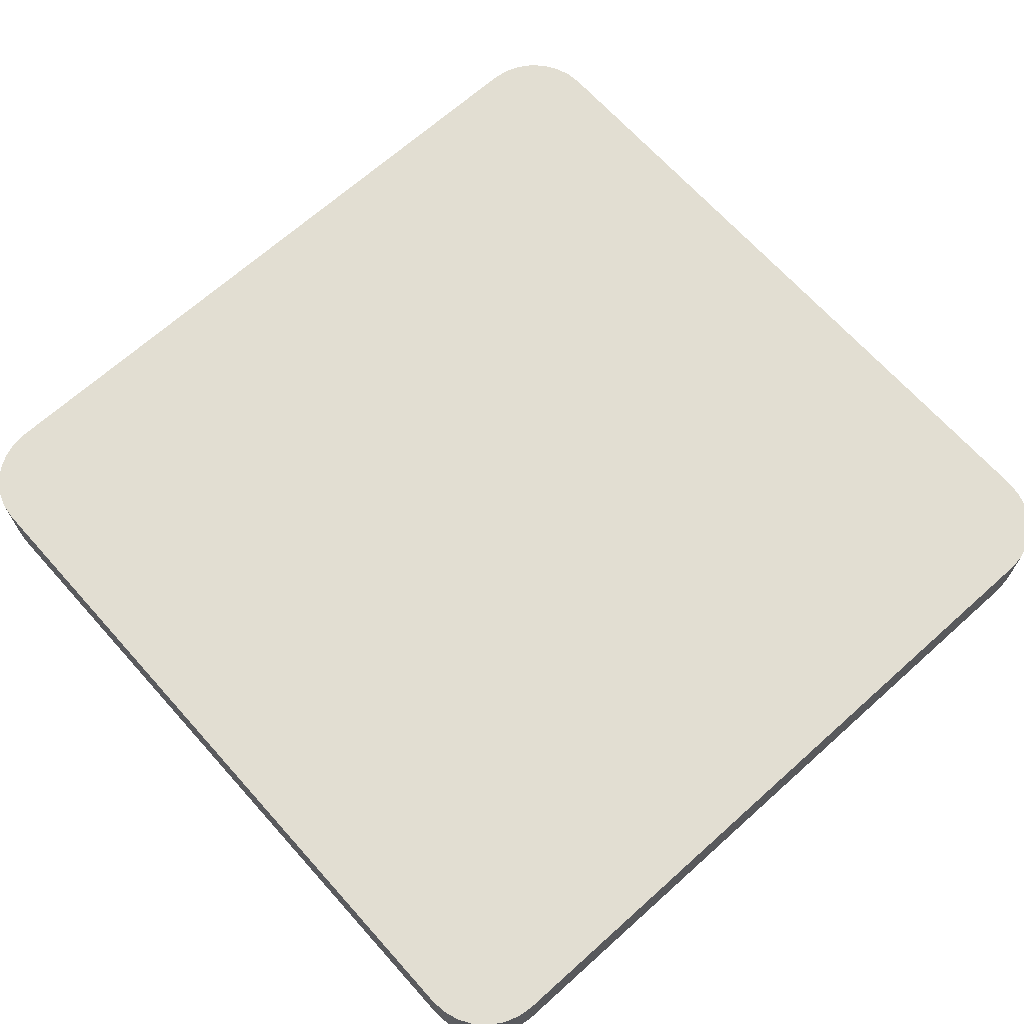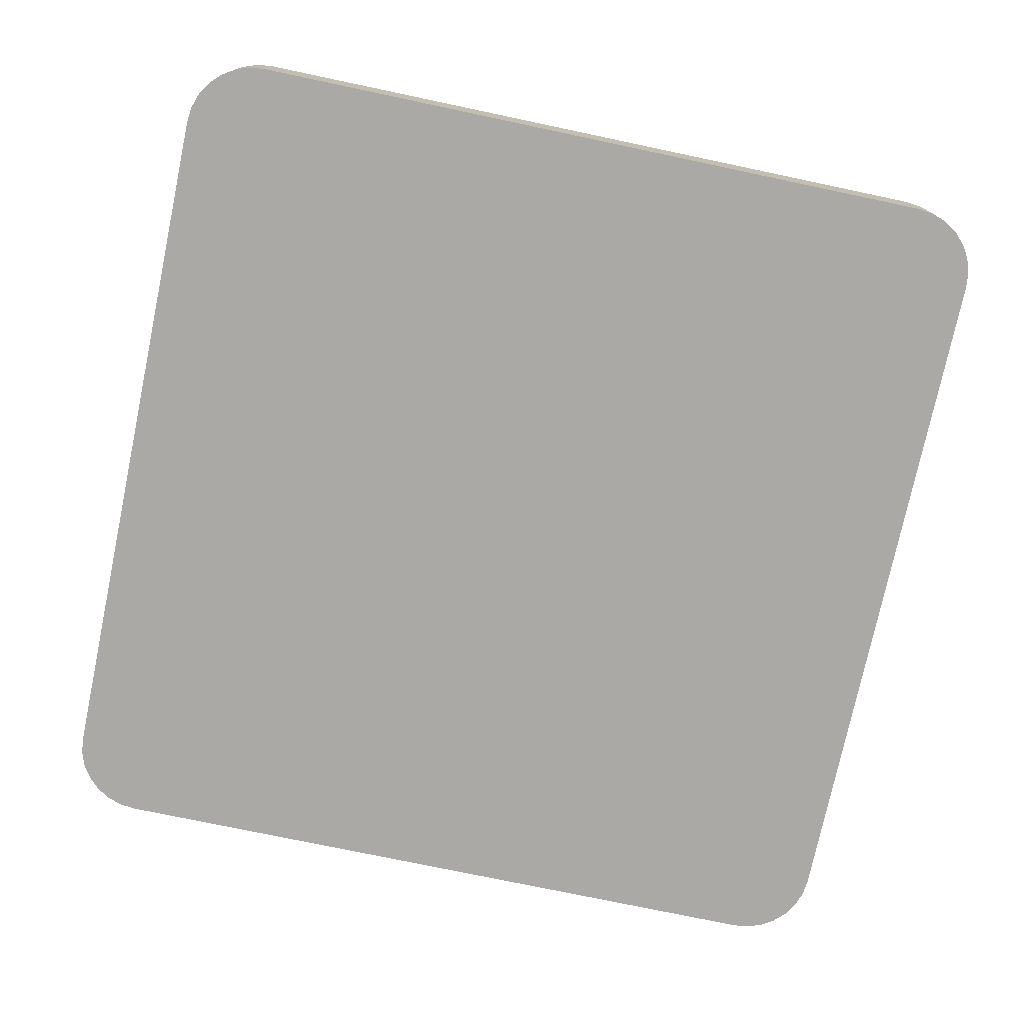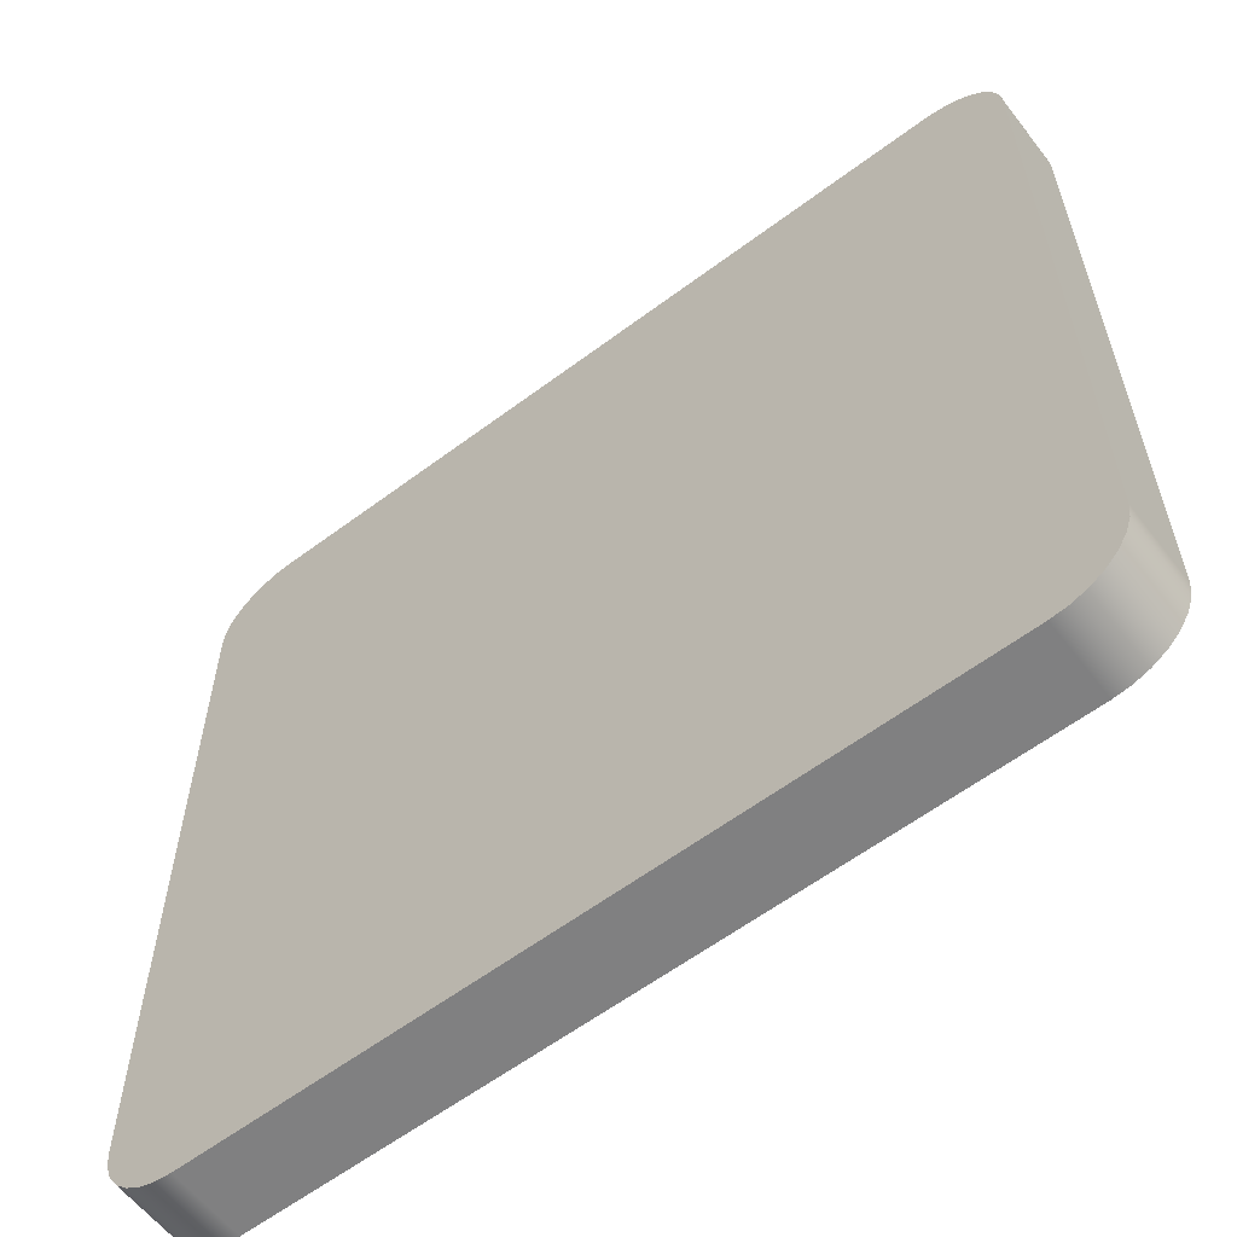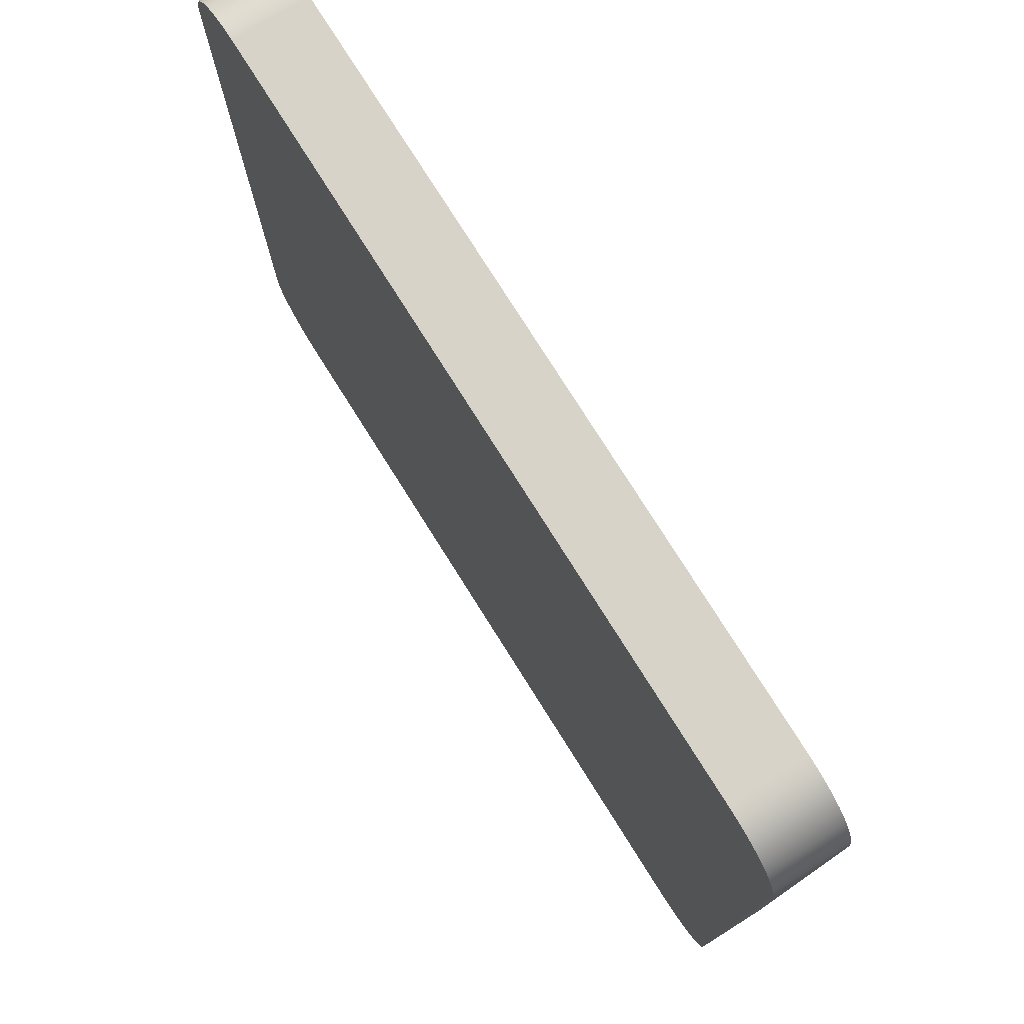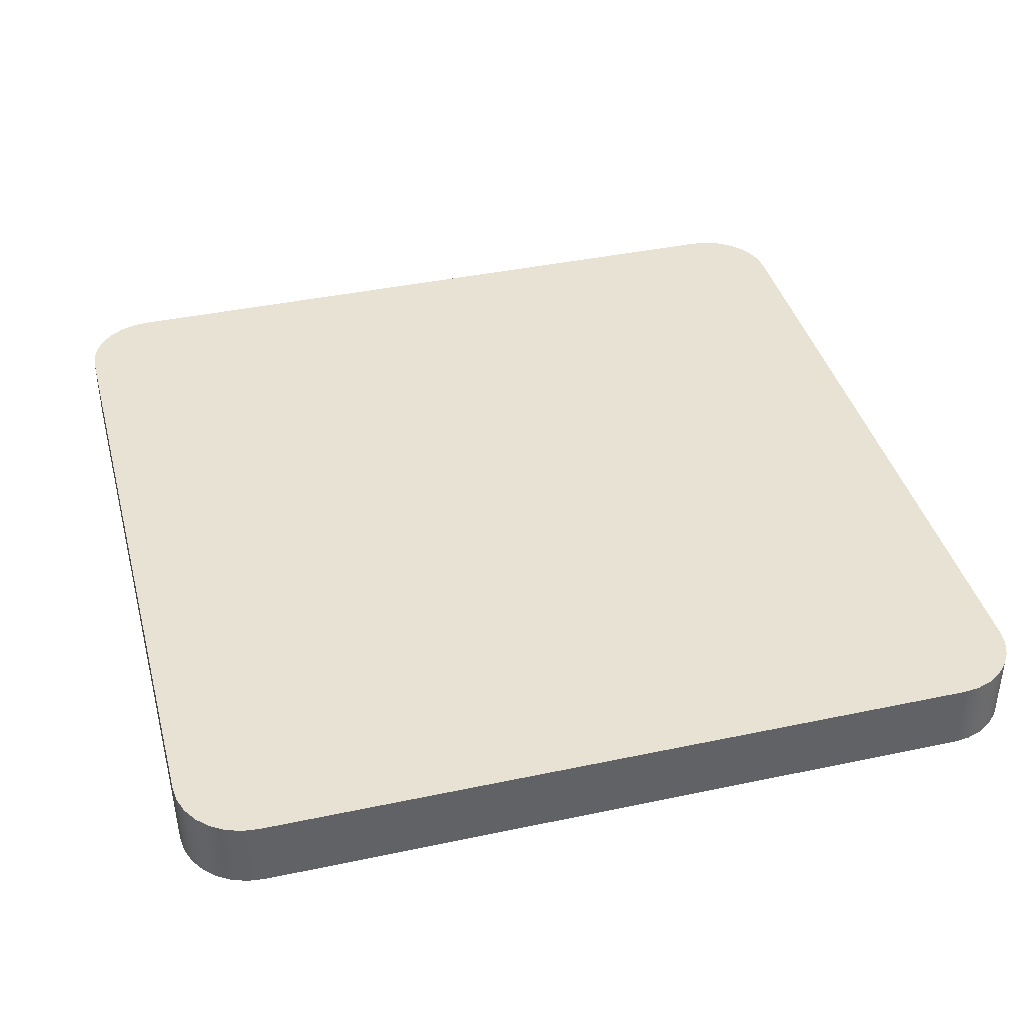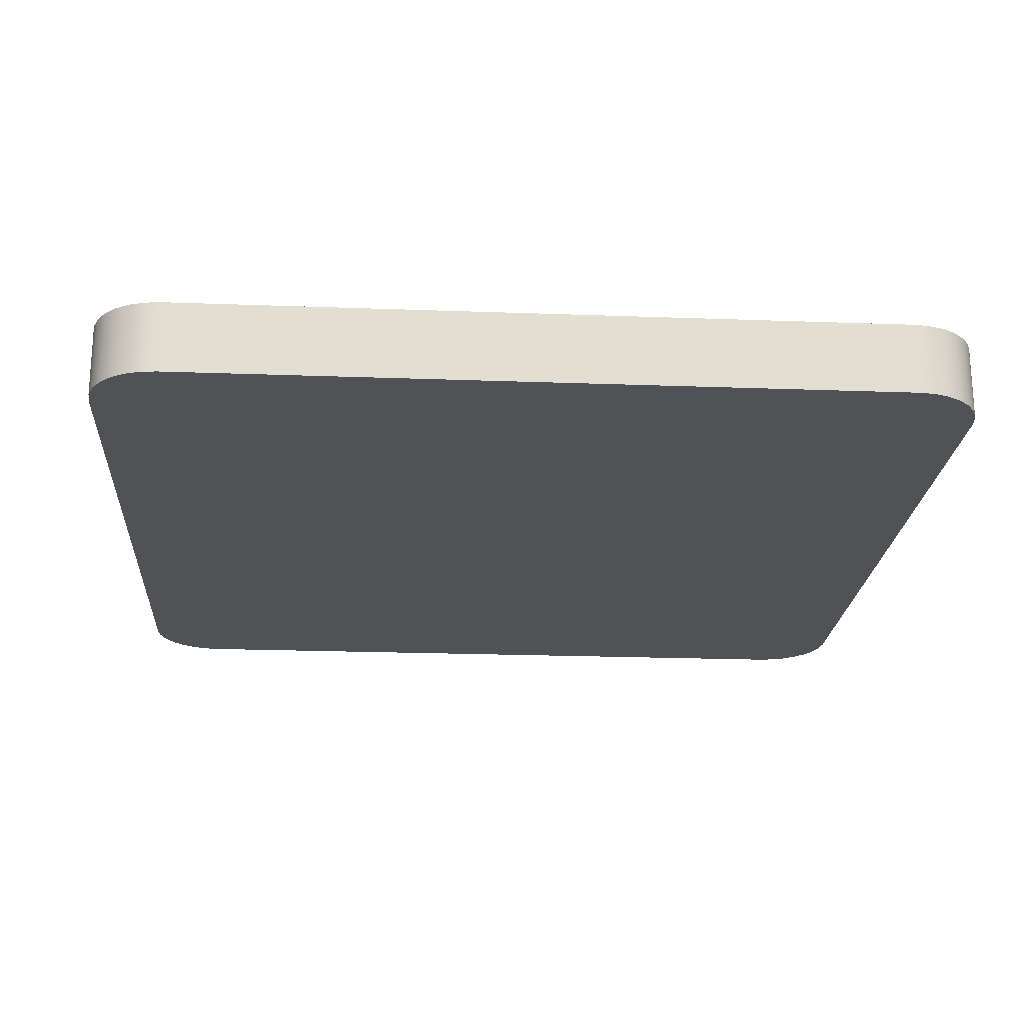
<metadata>
{"format":"obj","ext":"obj","renderer":"f3d","projection":"perspective","resolution":1024,"background":"white","views":[{"elev":67.8,"azim":48.1,"up":"+Y"},{"elev":-75.5,"azim":78.1,"up":"+Y"},{"elev":-60.0,"azim":37.5,"up":"+Z"},{"elev":77.1,"azim":57.8,"up":"+Z"},{"elev":39.9,"azim":-104.7,"up":"+Y"},{"elev":-21.2,"azim":-93.8,"up":"+Y"}]}
</metadata>
<code>
v 15 0 12.5
v 15 0 -12.5
v 15 2.5 -12.5
v 15 2.5 12.5
v 12.5 0 15
v 13.06 0 14.94
v 13.58 0 14.75
v 14.06 0 14.45
v 14.45 0 14.06
v 14.75 0 13.58
v 14.94 0 13.06
v 15 0 12.5
v 15 2.5 12.5
v 14.94 2.5 13.06
v 14.75 2.5 13.58
v 14.45 2.5 14.06
v 14.06 2.5 14.45
v 13.58 2.5 14.75
v 13.06 2.5 14.94
v 12.5 2.5 15
v -12.5 0 15
v 12.5 0 15
v 12.5 2.5 15
v -12.5 2.5 15
v -15 0 12.5
v -14.94 0 13.06
v -14.75 0 13.58
v -14.45 0 14.06
v -14.06 0 14.45
v -13.58 0 14.75
v -13.06 0 14.94
v -12.5 0 15
v -12.5 2.5 15
v -13.06 2.5 14.94
v -13.58 2.5 14.75
v -14.06 2.5 14.45
v -14.45 2.5 14.06
v -14.75 2.5 13.58
v -14.94 2.5 13.06
v -15 2.5 12.5
v -15 0 -12.5
v -15 0 12.5
v -15 2.5 12.5
v -15 2.5 -12.5
v -12.5 0 -15
v -13.06 0 -14.94
v -13.58 0 -14.75
v -14.06 0 -14.45
v -14.45 0 -14.06
v -14.75 0 -13.58
v -14.94 0 -13.06
v -15 0 -12.5
v -15 2.5 -12.5
v -14.94 2.5 -13.06
v -14.75 2.5 -13.58
v -14.45 2.5 -14.06
v -14.06 2.5 -14.45
v -13.58 2.5 -14.75
v -13.06 2.5 -14.94
v -12.5 2.5 -15
v 12.5 0 -15
v -12.5 0 -15
v -12.5 2.5 -15
v 12.5 2.5 -15
v 15 0 -12.5
v 14.94 0 -13.06
v 14.75 0 -13.58
v 14.45 0 -14.06
v 14.06 0 -14.45
v 13.58 0 -14.75
v 13.06 0 -14.94
v 12.5 0 -15
v 12.5 2.5 -15
v 13.06 2.5 -14.94
v 13.58 2.5 -14.75
v 14.06 2.5 -14.45
v 14.45 2.5 -14.06
v 14.75 2.5 -13.58
v 14.94 2.5 -13.06
v 15 2.5 -12.5
v 15 2.5 -12.5
v 14.94 2.5 -13.06
v 14.75 2.5 -13.58
v 14.45 2.5 -14.06
v 14.06 2.5 -14.45
v 13.58 2.5 -14.75
v 13.06 2.5 -14.94
v 12.5 2.5 -15
v -12.5 2.5 -15
v -13.06 2.5 -14.94
v -13.58 2.5 -14.75
v -14.06 2.5 -14.45
v -14.45 2.5 -14.06
v -14.75 2.5 -13.58
v -14.94 2.5 -13.06
v -15 2.5 -12.5
v -15 2.5 12.5
v -14.94 2.5 13.06
v -14.75 2.5 13.58
v -14.45 2.5 14.06
v -14.06 2.5 14.45
v -13.58 2.5 14.75
v -13.06 2.5 14.94
v -12.5 2.5 15
v 12.5 2.5 15
v 13.06 2.5 14.94
v 13.58 2.5 14.75
v 14.06 2.5 14.45
v 14.45 2.5 14.06
v 14.75 2.5 13.58
v 14.94 2.5 13.06
v 15 2.5 12.5
v 12.5 0 -15
v 13.06 0 -14.94
v 13.58 0 -14.75
v 14.06 0 -14.45
v 14.45 0 -14.06
v 14.75 0 -13.58
v 14.94 0 -13.06
v 15 0 -12.5
v 15 0 12.5
v 14.94 0 13.06
v 14.75 0 13.58
v 14.45 0 14.06
v 14.06 0 14.45
v 13.58 0 14.75
v 13.06 0 14.94
v 12.5 0 15
v -12.5 0 15
v -13.06 0 14.94
v -13.58 0 14.75
v -14.06 0 14.45
v -14.45 0 14.06
v -14.75 0 13.58
v -14.94 0 13.06
v -15 0 12.5
v -15 0 -12.5
v -14.94 0 -13.06
v -14.75 0 -13.58
v -14.45 0 -14.06
v -14.06 0 -14.45
v -13.58 0 -14.75
v -13.06 0 -14.94
v -12.5 0 -15
g fb85ddfe-e350-11ea-8d85-54bf646e7e1f
f 1 2 4
f 4 2 3
g fb86051c-e350-11ea-a305-54bf646e7e1f
f 20 5 19
f 19 5 6
f 19 6 7
f 19 7 18
f 18 7 8
f 18 8 17
f 17 8 9
f 17 9 16
f 16 9 10
f 16 10 15
f 15 10 11
f 15 11 14
f 14 11 13
f 13 11 12
g fb862c18-e350-11ea-8503-54bf646e7e1f
f 21 22 24
f 24 22 23
g fb867a3a-e350-11ea-85a2-54bf646e7e1f
f 40 25 39
f 39 25 26
f 39 26 27
f 39 27 38
f 38 27 28
f 38 28 37
f 37 28 29
f 37 29 36
f 36 29 30
f 36 30 35
f 35 30 31
f 35 31 34
f 34 31 33
f 33 31 32
g fb86a148-e350-11ea-9ddb-54bf646e7e1f
f 41 42 44
f 44 42 43
g fb86ef58-e350-11ea-94e2-54bf646e7e1f
f 60 45 59
f 59 45 46
f 59 46 47
f 59 47 58
f 58 47 48
f 58 48 57
f 57 48 49
f 57 49 56
f 56 49 50
f 56 50 55
f 55 50 51
f 55 51 54
f 54 51 53
f 53 51 52
g fb873d86-e350-11ea-a378-54bf646e7e1f
f 61 62 64
f 64 62 63
g fb87649c-e350-11ea-9378-54bf646e7e1f
f 80 65 79
f 79 65 66
f 79 66 67
f 79 67 78
f 78 67 68
f 78 68 77
f 77 68 69
f 77 69 76
f 76 69 70
f 76 70 75
f 75 70 71
f 75 71 74
f 74 71 73
f 73 71 72
g fb87b2a8-e350-11ea-a47a-54bf646e7e1f
f 82 88 81
f 81 88 89
f 81 89 112
f 112 89 96
f 112 96 105
f 105 96 97
f 105 97 104
f 104 97 103
f 103 97 102
f 102 97 101
f 101 97 100
f 100 97 99
f 99 97 98
f 82 83 88
f 88 83 84
f 88 84 85
f 85 86 88
f 88 86 87
f 90 91 89
f 89 91 92
f 89 92 93
f 93 94 89
f 89 94 95
f 89 95 96
f 105 106 112
f 112 106 107
f 112 107 108
f 108 109 112
f 112 109 110
f 112 110 111
g fb8827c6-e350-11ea-b752-54bf646e7e1f
f 114 115 113
f 113 115 116
f 113 116 117
f 117 118 113
f 113 118 119
f 113 119 120
f 121 129 120
f 120 129 136
f 120 136 113
f 113 136 137
f 113 137 144
f 144 137 138
f 144 138 139
f 122 123 121
f 121 123 124
f 121 124 125
f 125 126 121
f 121 126 127
f 121 127 128
f 128 129 121
f 129 130 136
f 136 130 131
f 136 131 132
f 132 133 136
f 136 133 134
f 136 134 135
f 139 140 144
f 144 140 141
f 144 141 142
f 142 143 144

</code>
